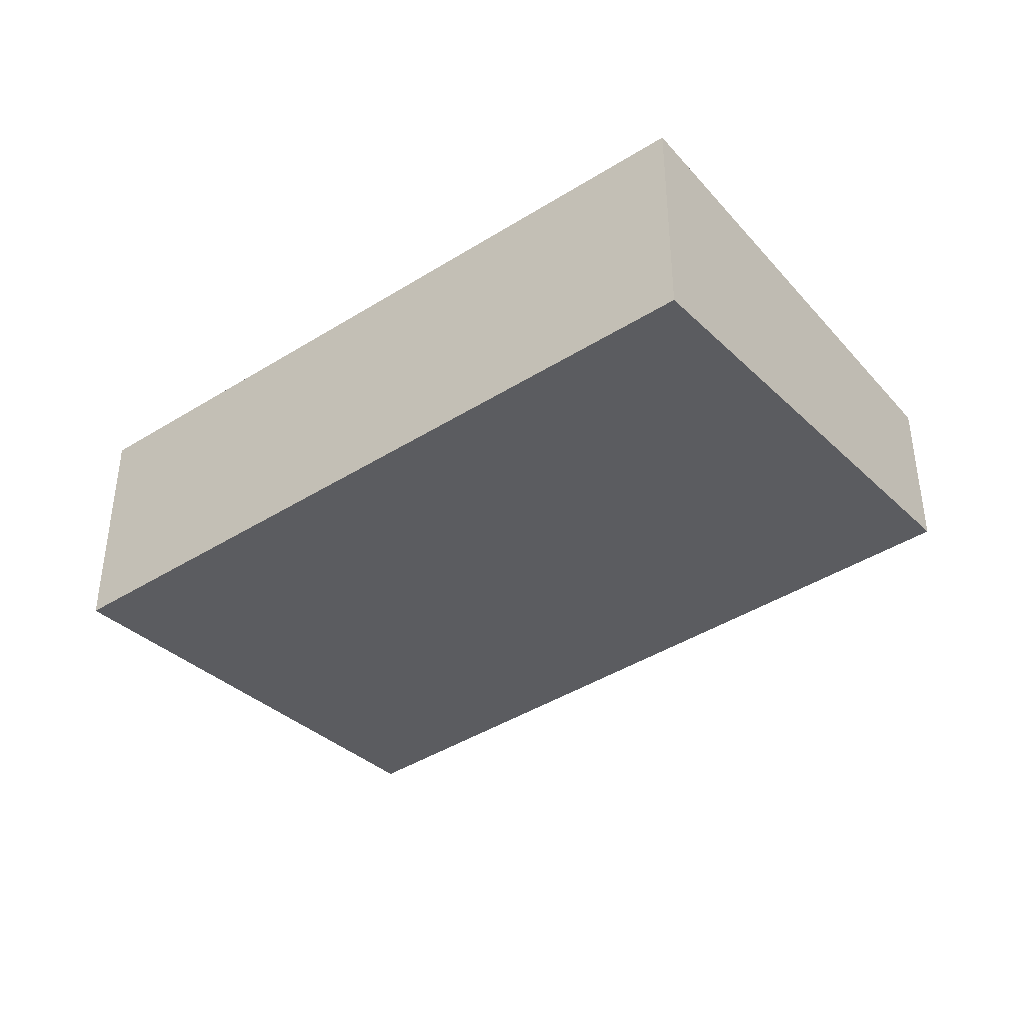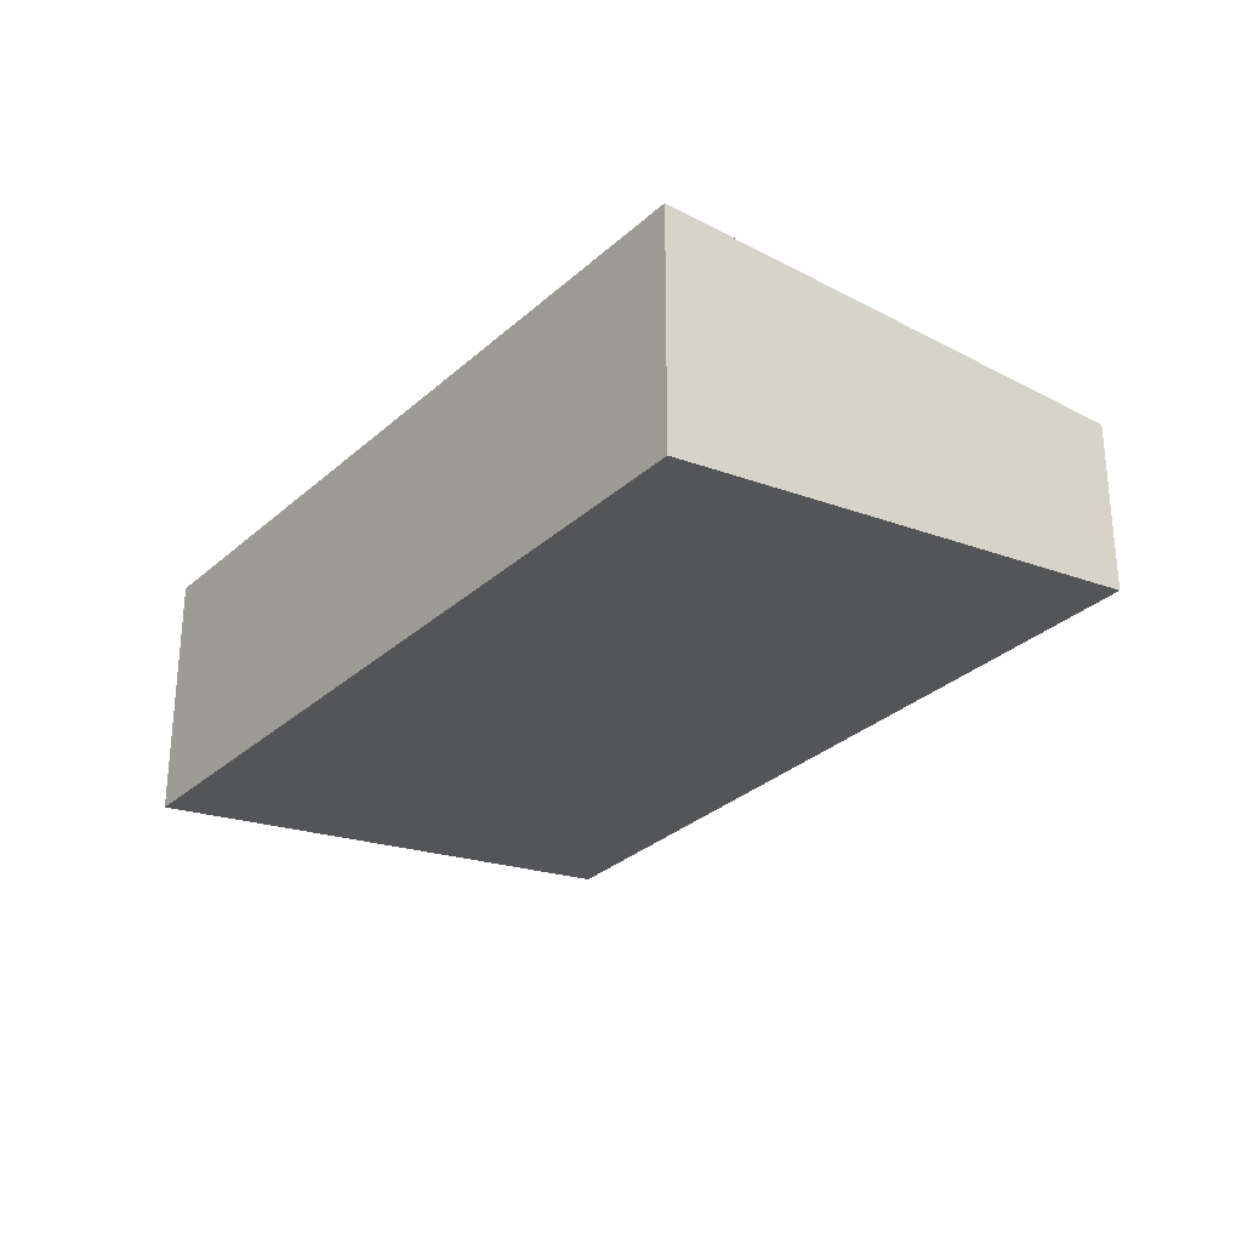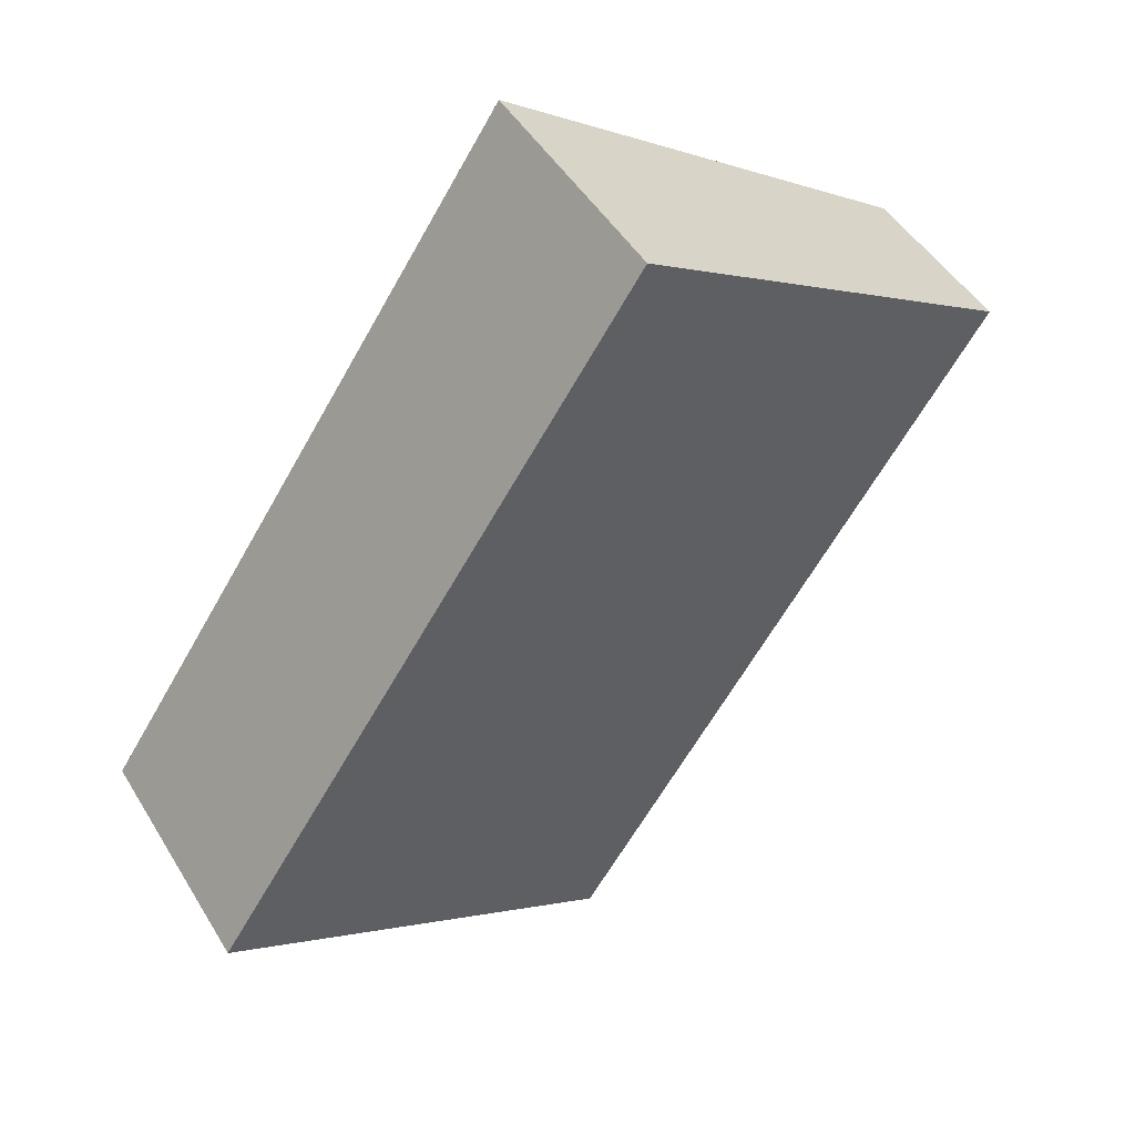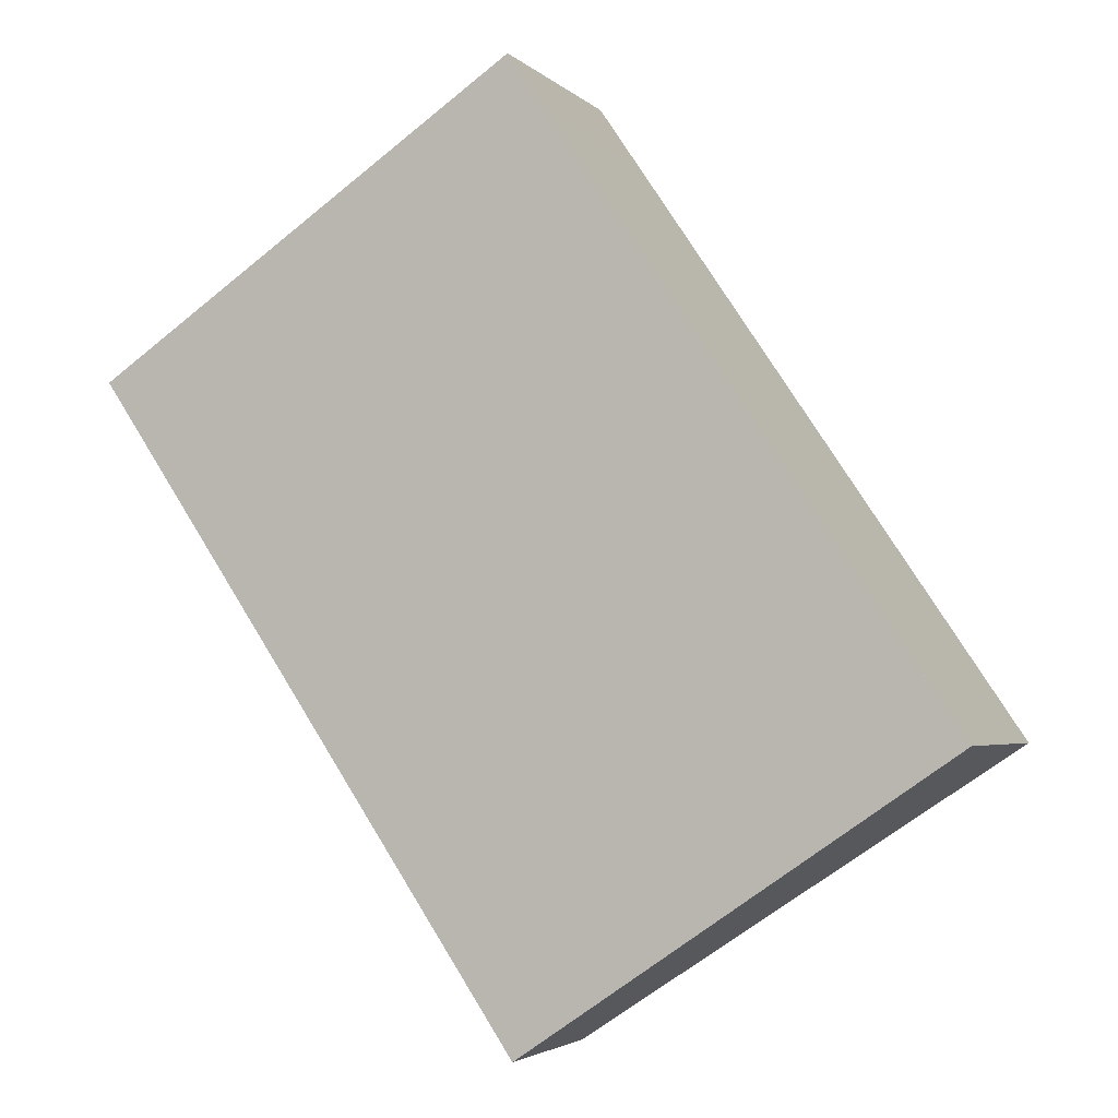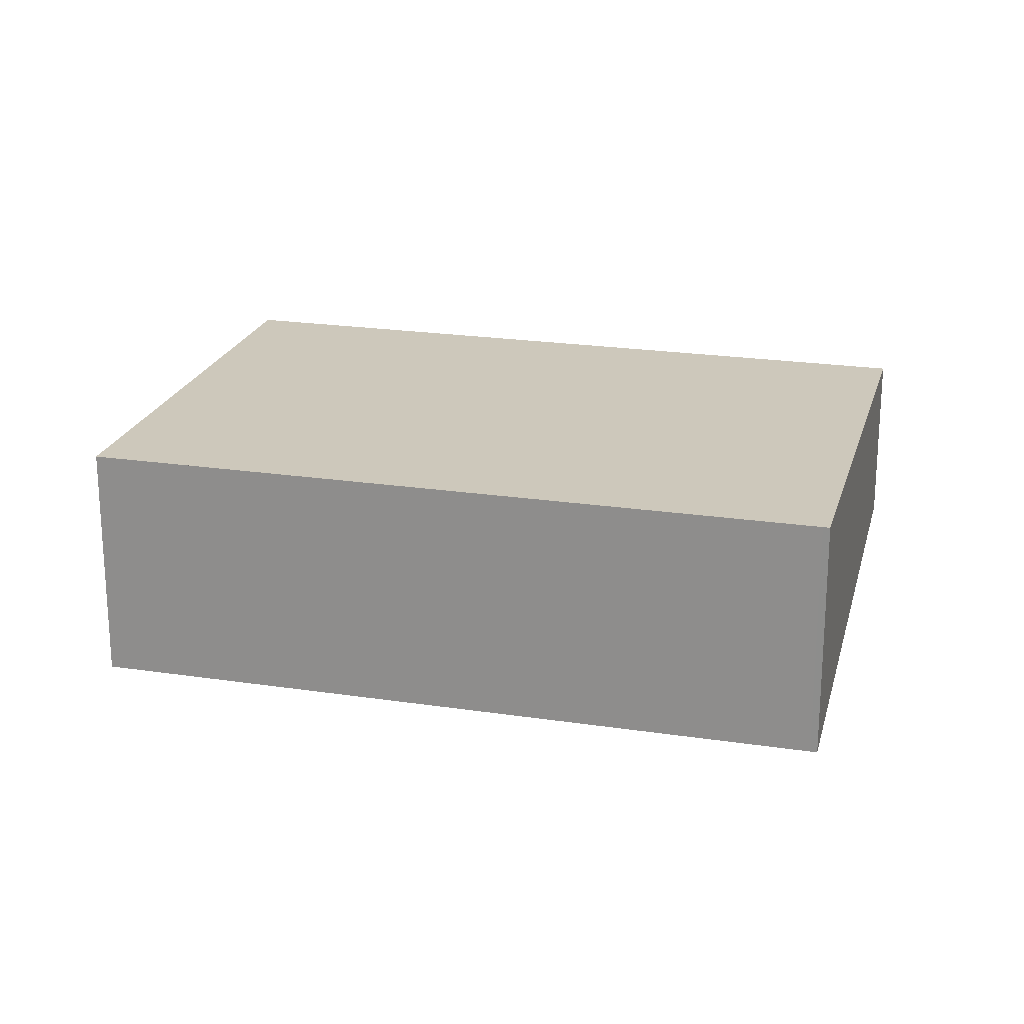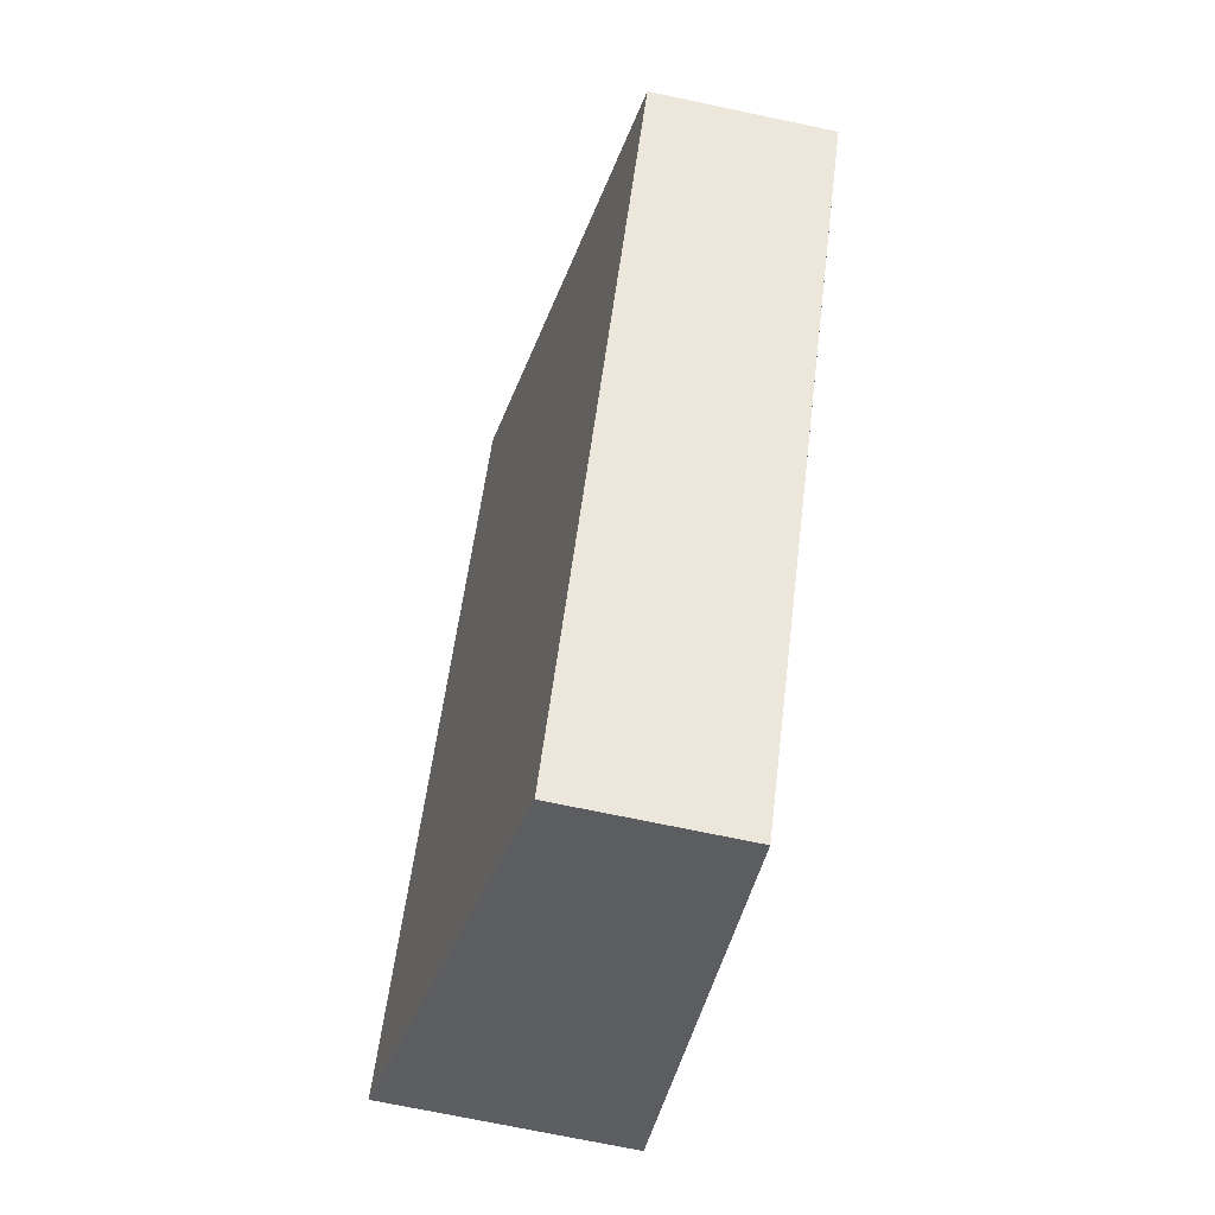
<metadata>
{"format":"obj","ext":"obj","renderer":"f3d","projection":"perspective","resolution":1024,"background":"white","views":[{"elev":-41.9,"azim":161.0,"up":"+Z"},{"elev":-30.1,"azim":176.0,"up":"+Z"},{"elev":46.9,"azim":150.3,"up":"+Y"},{"elev":-3.4,"azim":21.6,"up":"+Y"},{"elev":21.8,"azim":138.8,"up":"+Z"},{"elev":-71.5,"azim":-101.9,"up":"+Y"}]}
</metadata>
<code>
v -1866 -276.4 -0.6869
v -1865 -275.3 -0.9558
v -1863 -277.8 -0.9559
v -1865 -278.9 -0.687
v -1865 -275.5 -0.9558
v -1866 -276.6 -0.687
v -1865 -275.3 -0.9558
v -1866 -276.5 -0.6869
v -1865 -276.1 -0.8248
v -1866 -275.9 -0.8248
v -1866 -275.9 -0.8248
v -1865 -275.6 -0.9369
v -1865 -275.4 -0.9369
v -1865 -275.4 -0.9369
v -1864 -278.4 -0.8249
v -1863 -277.9 -0.937
v -1863 -277.8 -0.9559
v -1863 -277.9 -0.937
v -1864 -278.3 -0.8249
v -1865 -278.9 -0.687
v -1866 -276.6 -0.6916
v -1866 -276.4 -0.6916
v -1866 -276.4 -0.6916
v -1865 -278.9 -0.6917
v -1865 -278.9 -0.6917
v -1866 -276.4 -0.6916
v -1866 -276.4 -0.6869
v -1866 -276.4 0
v -1866 -276.4 0
v -1865 -275.3 -0.9558
v -1865 -275.3 -0.9558
v -1865 -275.3 0
v -1865 -275.3 0
v -1863 -277.9 -0.937
v -1863 -277.8 -0.9559
v -1863 -277.8 0
v -1863 -277.9 0
v -1865 -278.9 -0.687
v -1865 -278.9 -0.687
v -1865 -278.9 -1.11e-16
v -1865 -278.9 0
v -1863 -277.8 -0.9559
v -1865 -275.5 -0.9558
v -1865 -275.5 0
v -1863 -277.8 0
v -1866 -276.5 -0.6869
v -1866 -276.6 -0.687
v -1866 -276.6 -1.11e-16
v -1866 -276.5 0
v -1865 -275.5 -0.9558
v -1865 -275.3 -0.9558
v -1865 -275.3 0
v -1865 -275.5 0
v -1866 -276.4 -0.6869
v -1866 -276.5 -0.6869
v -1866 -276.5 0
v -1866 -276.4 0
v -1865 -275.4 -0.9369
v -1866 -275.9 -0.8248
v -1866 -275.9 -1.11e-16
v -1865 -275.4 0
v -1865 -275.3 -0.9558
v -1865 -275.4 -0.9369
v -1865 -275.4 0
v -1865 -275.3 0
v -1865 -278.9 -0.6917
v -1864 -278.4 -0.8249
v -1864 -278.4 0
v -1865 -278.9 -1.11e-16
v -1864 -278.4 -0.8249
v -1863 -277.9 -0.937
v -1863 -277.9 0
v -1864 -278.4 0
v -1863 -277.8 -0.9559
v -1863 -277.8 -0.9559
v -1863 -277.8 0
v -1863 -277.8 0
v -1866 -276.6 -0.687
v -1865 -278.9 -0.687
v -1865 -278.9 0
v -1866 -276.6 -1.11e-16
v -1866 -275.9 -0.8248
v -1866 -276.4 -0.6916
v -1866 -276.4 0
v -1866 -275.9 -1.11e-16
v -1865 -278.9 -0.687
v -1865 -278.9 -0.6917
v -1865 -278.9 -1.11e-16
v -1865 -278.9 -1.11e-16
v -1866 -276.4 0
v -1865 -275.3 0
v -1863 -277.8 0
v -1865 -278.9 0
f 14 2 7 13
f 18 12 5 17
f 13 7 5 12
f 22 10 9 21
f 23 11 10 22
f 12 9 10 13
f 13 10 11 14
f 21 9 19 24
f 19 9 12 18
f 17 3 16 18
f 24 19 15 25
f 18 16 15 19
f 21 6 8 22
f 22 8 1 23
f 24 20 6 21
f 25 4 20 24
f 27 28 29 26
f 31 32 33 30
f 35 36 37 34
f 39 40 41 38
f 43 44 45 42
f 47 48 49 46
f 51 52 53 50
f 55 56 57 54
f 59 60 61 58
f 63 64 65 62
f 67 68 69 66
f 71 72 73 70
f 75 76 77 74
f 79 80 81 78
f 83 84 85 82
f 87 88 89 86
f 91 92 93 90

</code>
